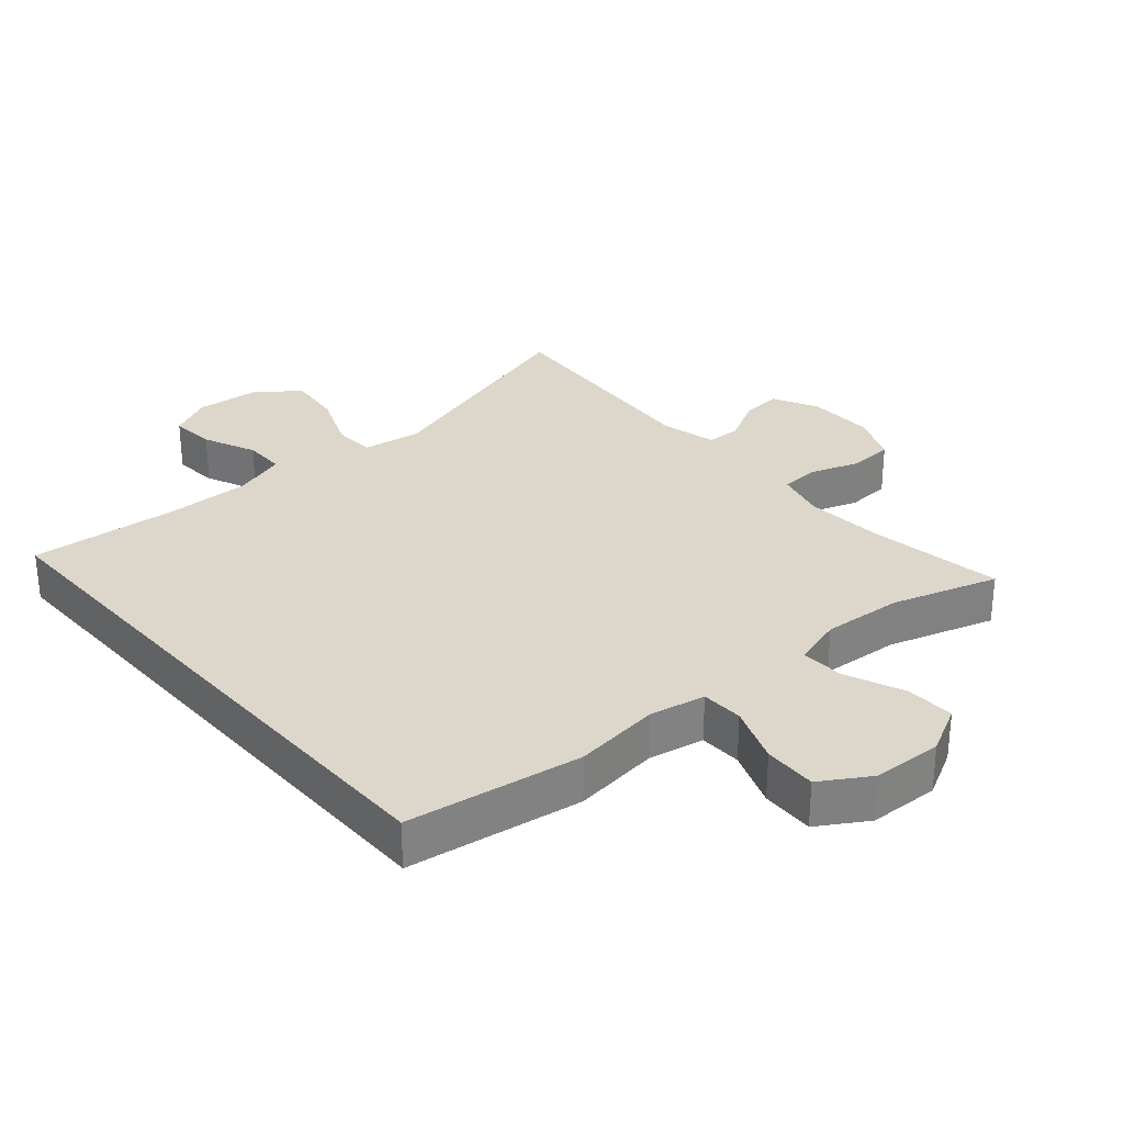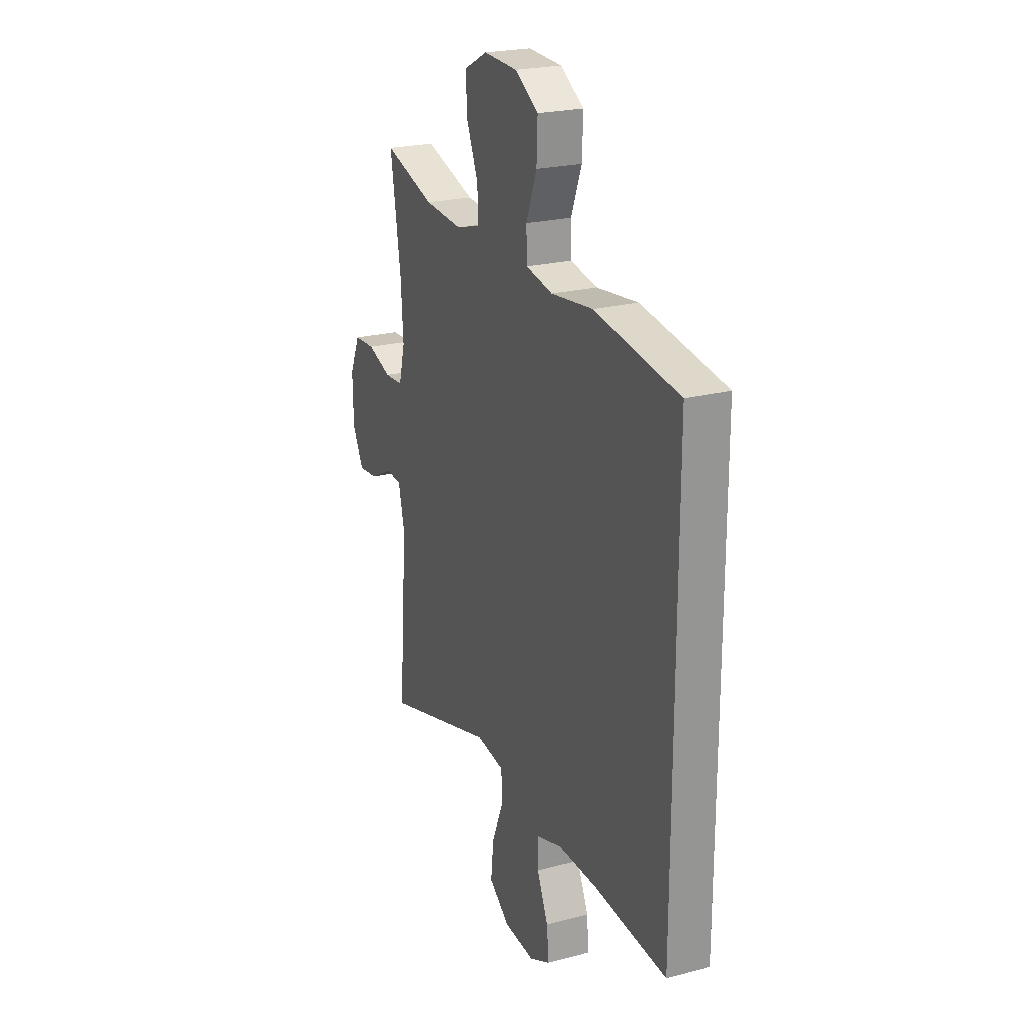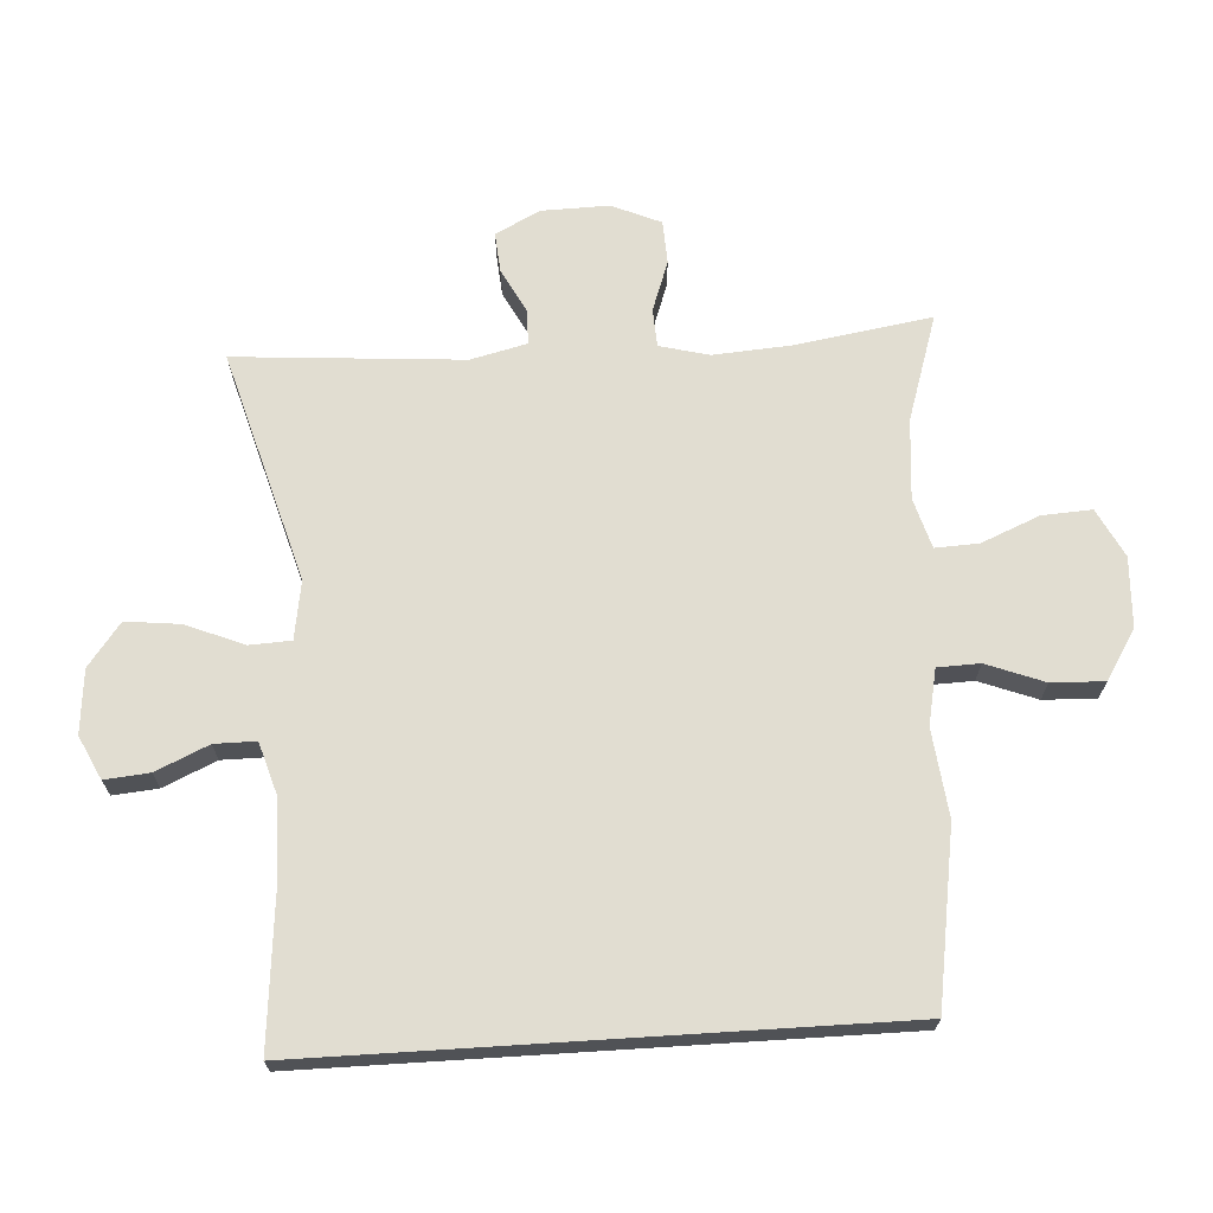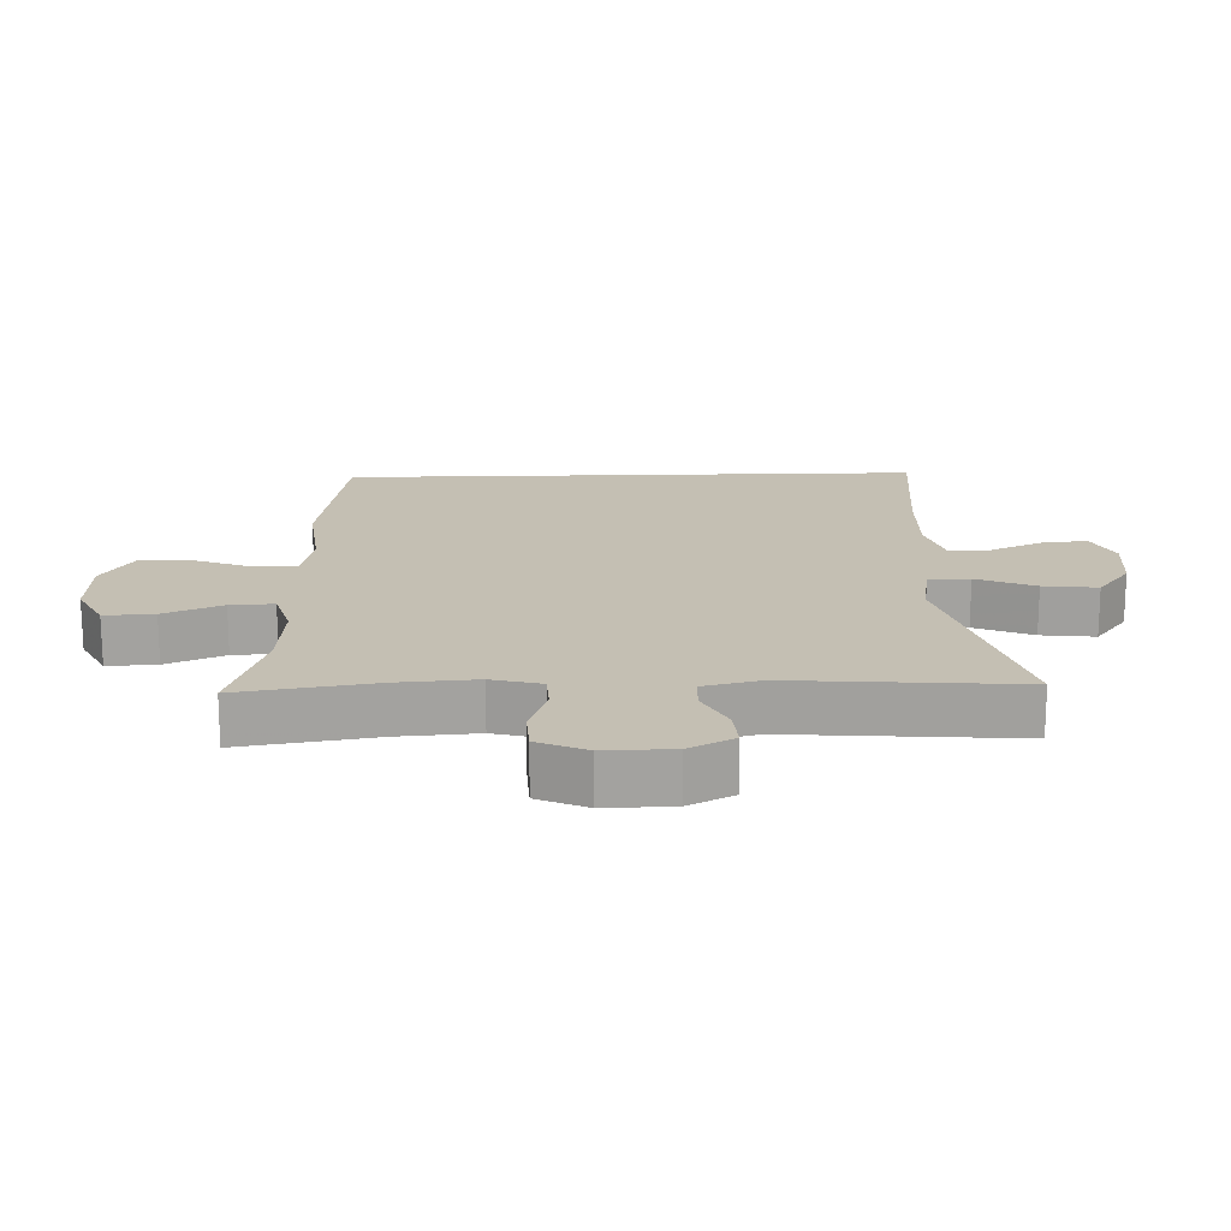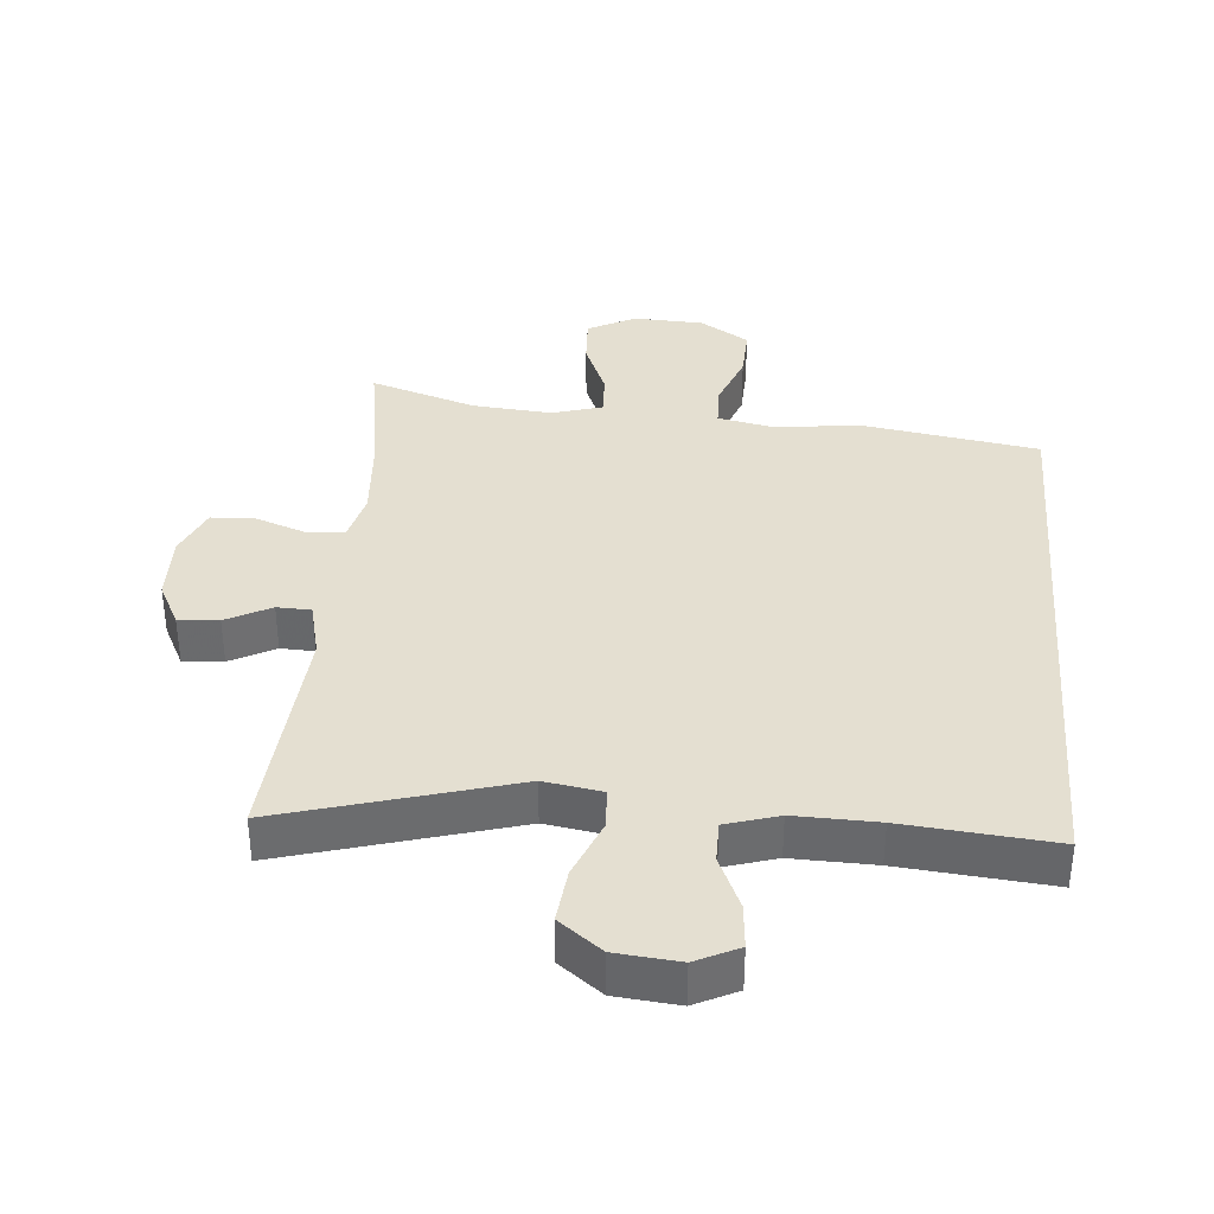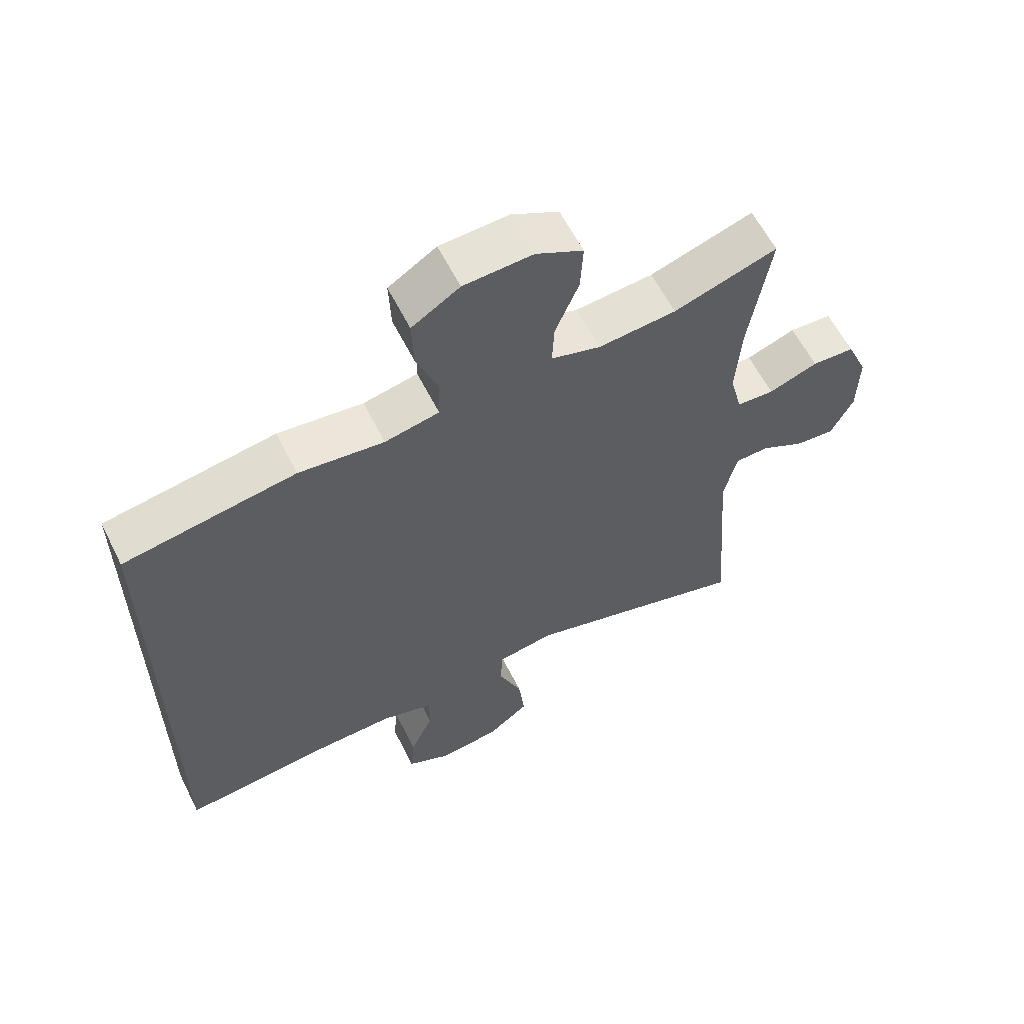
<metadata>
{"format":"obj","ext":"obj","renderer":"f3d","projection":"perspective","resolution":1024,"background":"white","views":[{"elev":30.4,"azim":-41.2,"up":"+Y"},{"elev":22.6,"azim":-114.3,"up":"+Z"},{"elev":68.8,"azim":-93.6,"up":"+Y"},{"elev":17.9,"azim":88.2,"up":"+Y"},{"elev":36.8,"azim":-175.2,"up":"+Y"},{"elev":60.5,"azim":-26.6,"up":"+Z"}]}
</metadata>
<code>
v 0.5 0.07 0.5
v 0.468 0.07 0.296
v 0.46 0.07 0.18
v 0.479 0.07 0.106
v 0.536 0.07 0.103
v 0.611 0.07 0.13
v 0.676 0.07 0.127
v 0.708 0.07 0.054
v 0.706 0.07 -0.047
v 0.672 0.07 -0.114
v 0.612 0.07 -0.109
v 0.545 0.07 -0.074
v 0.494 0.07 -0.076
v 0.474 0.07 -0.16
v 0.5 0.07 -0.5
v 0.155 0.07 -0.401
v 0.068 0.07 -0.415
v 0.065 0.07 -0.477
v 0.101 0.07 -0.564
v 0.11 0.07 -0.645
v 0.046 0.07 -0.694
v -0.049 0.07 -0.703
v -0.113 0.07 -0.672
v -0.107 0.07 -0.605
v -0.072 0.07 -0.526
v -0.072 0.07 -0.464
v -0.151 0.07 -0.44
v -0.275 0.07 -0.443
v -0.5 0.07 -0.464
v -0.5 0.07 0.401
v -0.238 0.07 0.443
v -0.108 0.07 0.428
v -0.025 0.07 0.445
v -0.023 0.07 0.508
v -0.056 0.07 0.594
v -0.059 0.07 0.673
v 0.014 0.07 0.719
v 0.119 0.07 0.724
v 0.191 0.07 0.687
v 0.187 0.07 0.613
v 0.151 0.07 0.526
v 0.148 0.07 0.461
v 0.223 0.07 0.439
v 0.342 0.07 0.449
v 0.5 0 0.5
v 0.468 0 0.296
v 0.46 0 0.18
v 0.479 0 0.106
v 0.536 0 0.103
v 0.611 0 0.13
v 0.676 0 0.127
v 0.708 0 0.054
v 0.706 0 -0.047
v 0.672 0 -0.114
v 0.612 0 -0.109
v 0.545 0 -0.074
v 0.494 0 -0.076
v 0.474 0 -0.16
v 0.5 0 -0.5
v 0.155 0 -0.401
v 0.068 0 -0.415
v 0.065 0 -0.477
v 0.101 0 -0.564
v 0.11 0 -0.645
v 0.046 0 -0.694
v -0.049 0 -0.703
v -0.113 0 -0.672
v -0.107 0 -0.605
v -0.072 0 -0.526
v -0.072 0 -0.464
v -0.151 0 -0.44
v -0.275 0 -0.443
v -0.5 0 -0.464
v -0.5 0 0.401
v -0.238 0 0.443
v -0.108 0 0.428
v -0.025 0 0.445
v -0.023 0 0.508
v -0.056 0 0.594
v -0.059 0 0.673
v 0.014 0 0.719
v 0.119 0 0.724
v 0.191 0 0.687
v 0.187 0 0.613
v 0.151 0 0.526
v 0.148 0 0.461
v 0.223 0 0.439
v 0.342 0 0.449
f 38 39 40 41
f 38 41 42
f 37 38 42
f 34 35 36 37
f 33 34 37 42
f 32 33 42 43
f 28 29 30 31
f 27 28 31 32
f 26 27 32 43
f 22 23 24 25
f 18 19 20 21
f 17 18 21 22
f 14 15 16
f 13 14 16 17
f 9 10 11 12
f 9 12 13
f 8 9 13
f 5 6 7 8
f 4 5 8 13
f 3 4 13 17
f 44 1 2
f 44 2 3 17
f 25 26 43 44
f 17 22 25 44
f 85 84 83 82
f 86 85 82
f 86 82 81
f 81 80 79 78
f 86 81 78 77
f 87 86 77 76
f 75 74 73 72
f 76 75 72 71
f 87 76 71 70
f 69 68 67 66
f 65 64 63 62
f 66 65 62 61
f 60 59 58
f 61 60 58 57
f 56 55 54 53
f 57 56 53
f 57 53 52
f 52 51 50 49
f 57 52 49 48
f 61 57 48 47
f 46 45 88
f 61 47 46 88
f 88 87 70 69
f 88 69 66 61
f 1 45 46 2
f 2 46 47 3
f 3 47 48 4
f 4 48 49 5
f 5 49 50 6
f 6 50 51 7
f 7 51 52 8
f 8 52 53 9
f 9 53 54 10
f 10 54 55 11
f 11 55 56 12
f 12 56 57 13
f 13 57 58 14
f 14 58 59 15
f 15 59 60 16
f 16 60 61 17
f 17 61 62 18
f 18 62 63 19
f 19 63 64 20
f 20 64 65 21
f 21 65 66 22
f 22 66 67 23
f 23 67 68 24
f 24 68 69 25
f 25 69 70 26
f 26 70 71 27
f 27 71 72 28
f 28 72 73 29
f 29 73 74 30
f 30 74 75 31
f 31 75 76 32
f 32 76 77 33
f 33 77 78 34
f 34 78 79 35
f 35 79 80 36
f 36 80 81 37
f 37 81 82 38
f 38 82 83 39
f 39 83 84 40
f 40 84 85 41
f 41 85 86 42
f 42 86 87 43
f 43 87 88 44
f 44 88 45 1

</code>
